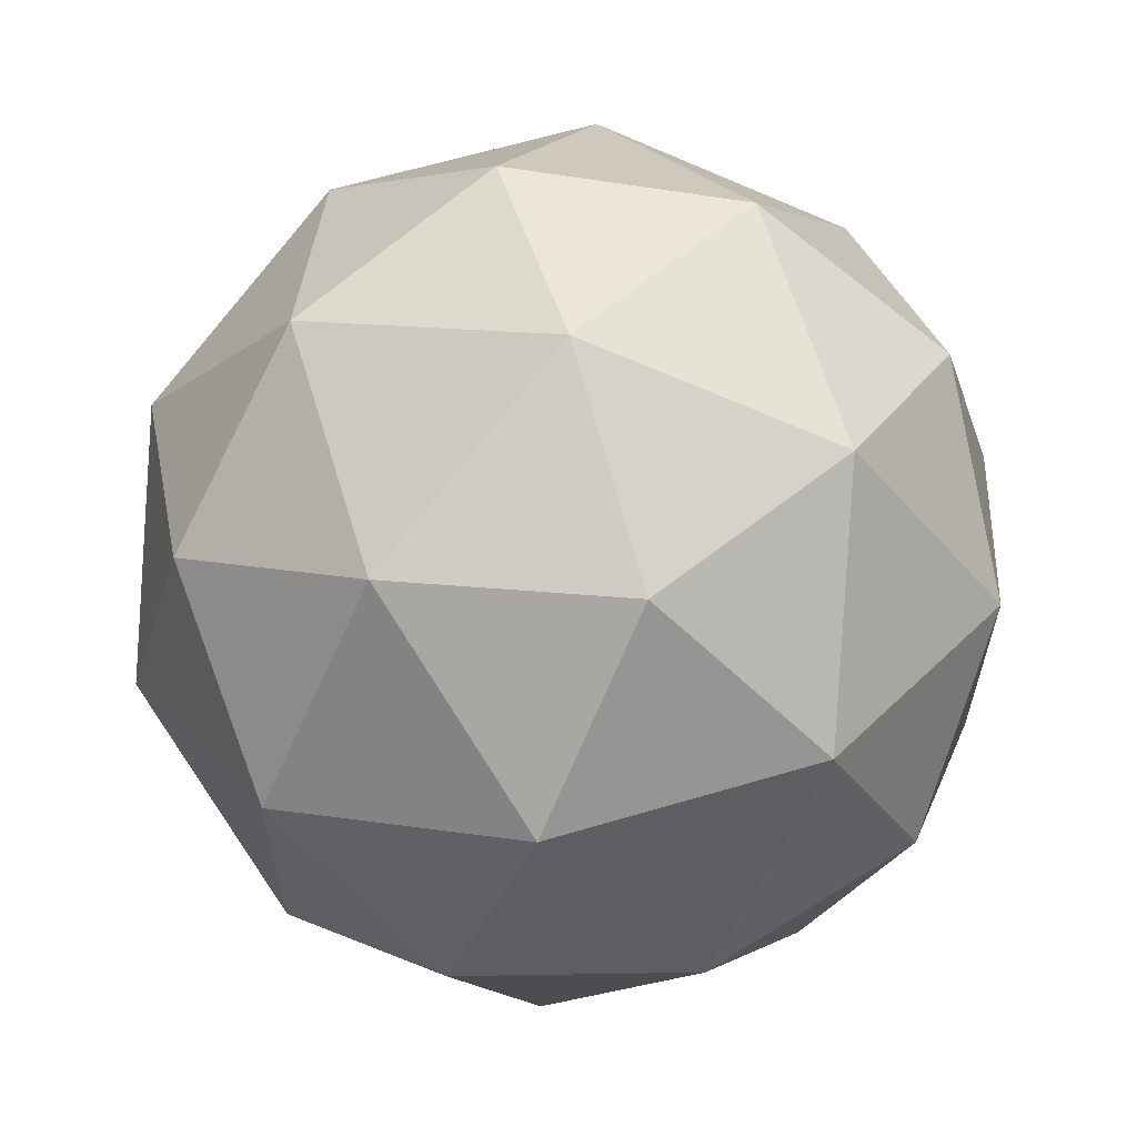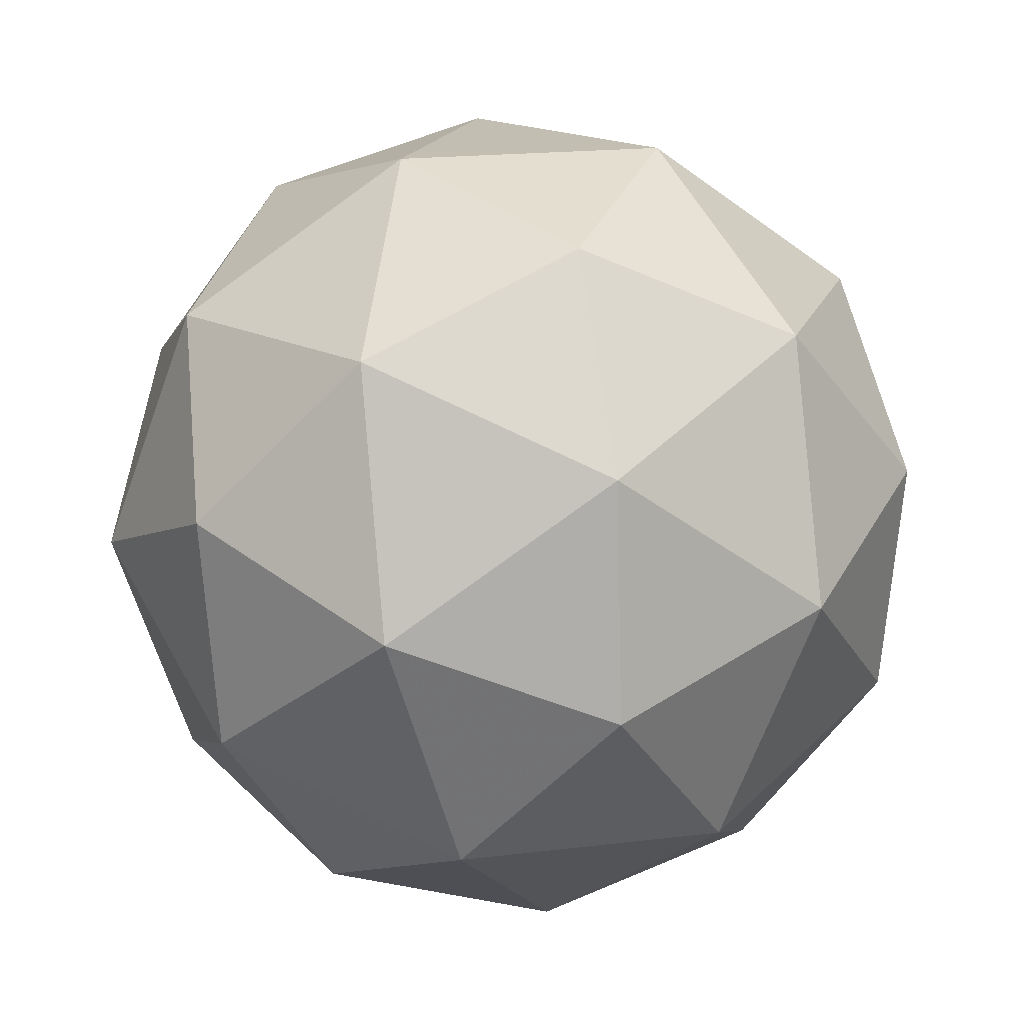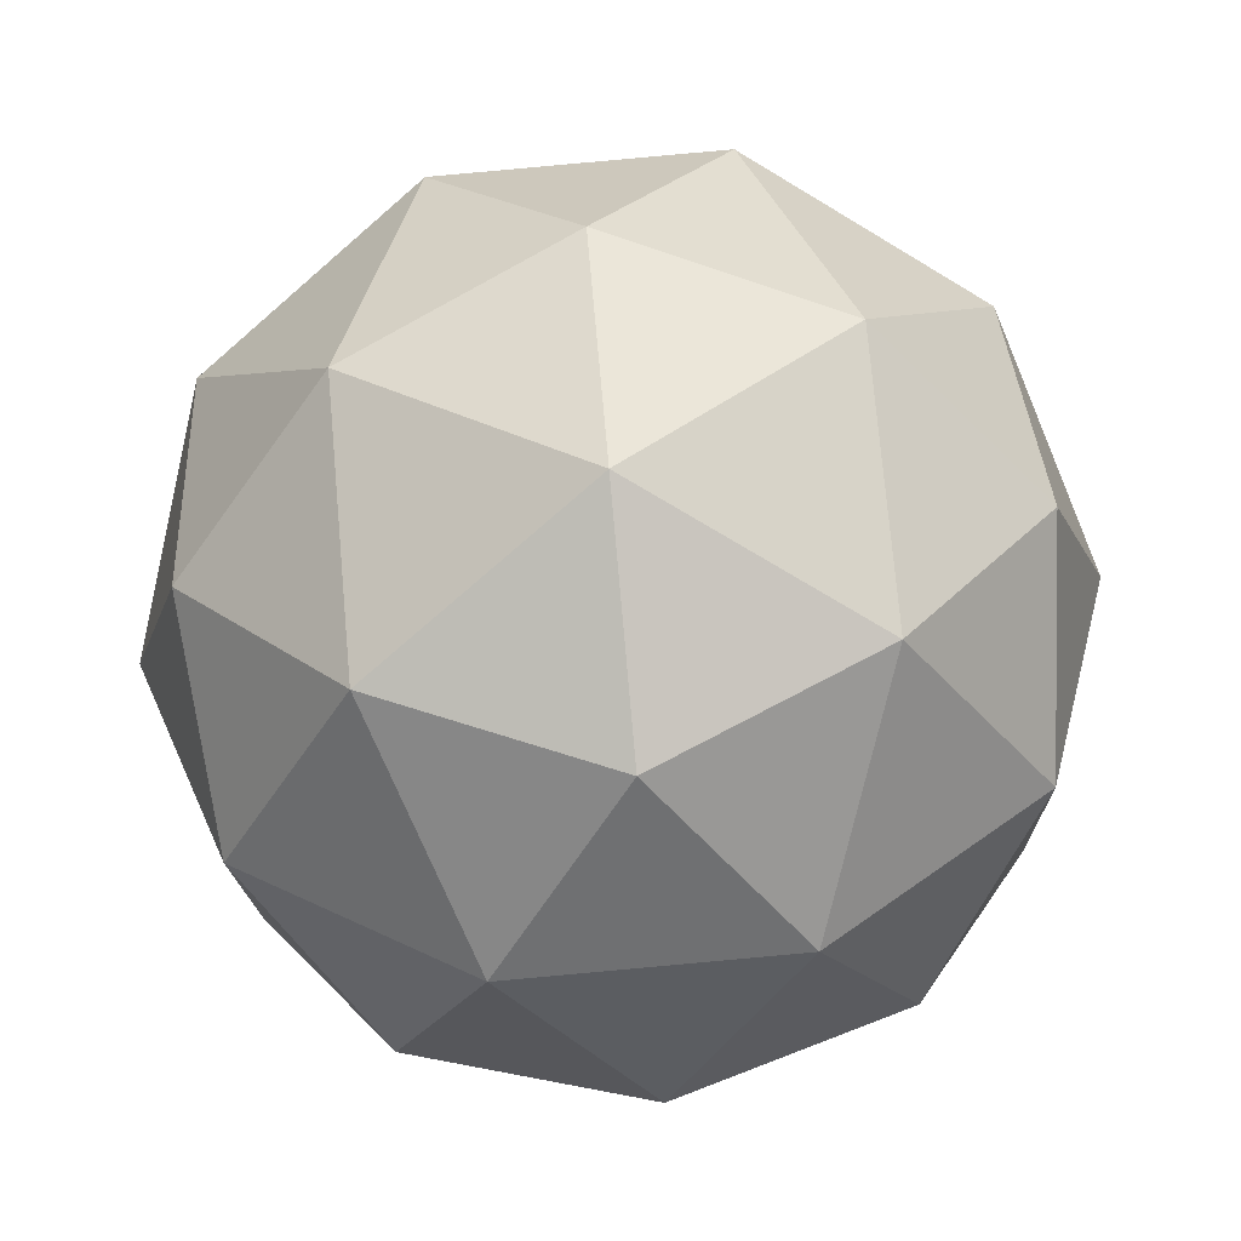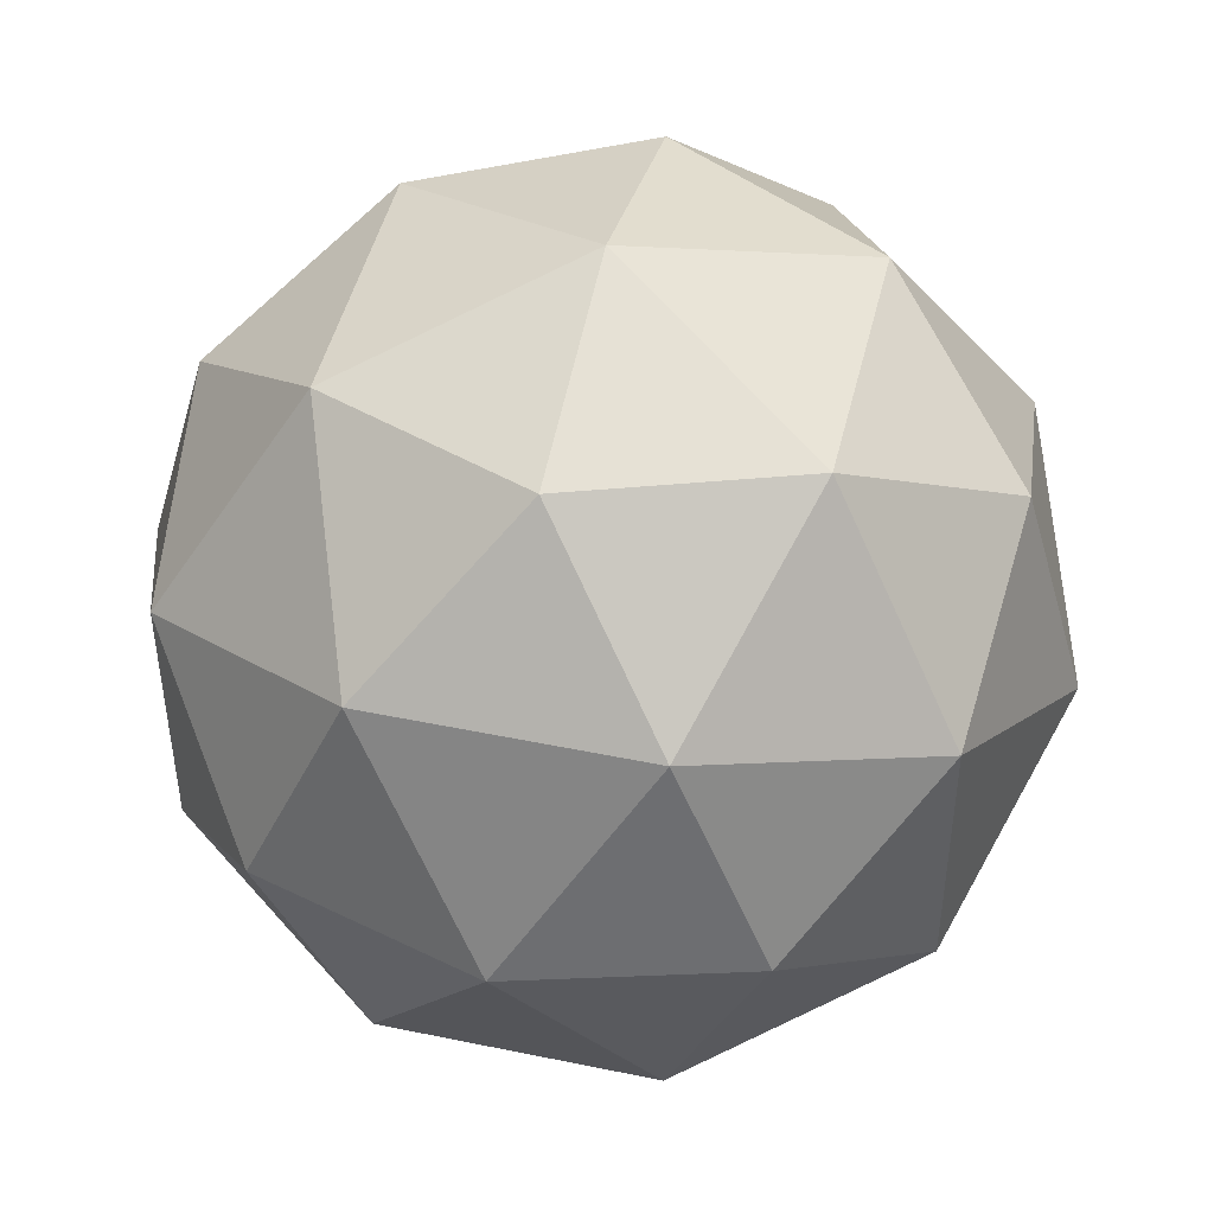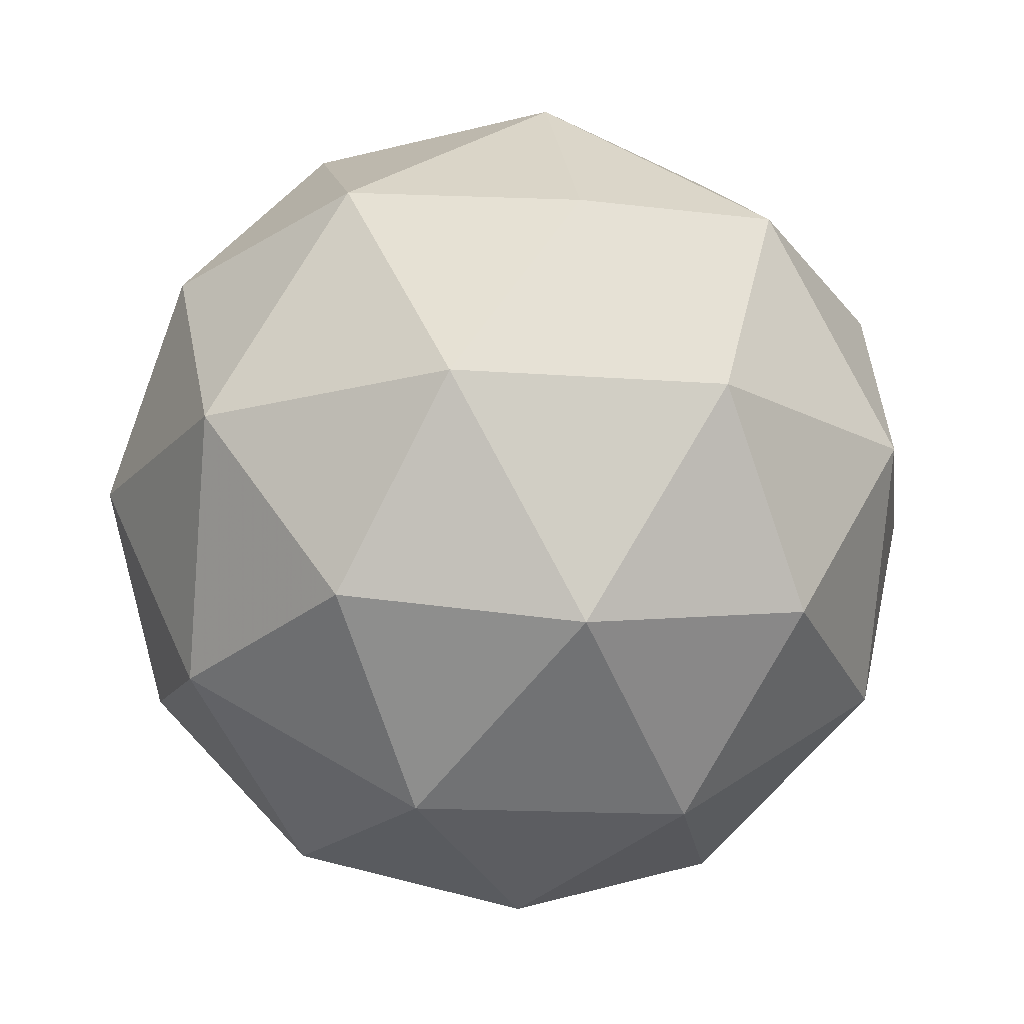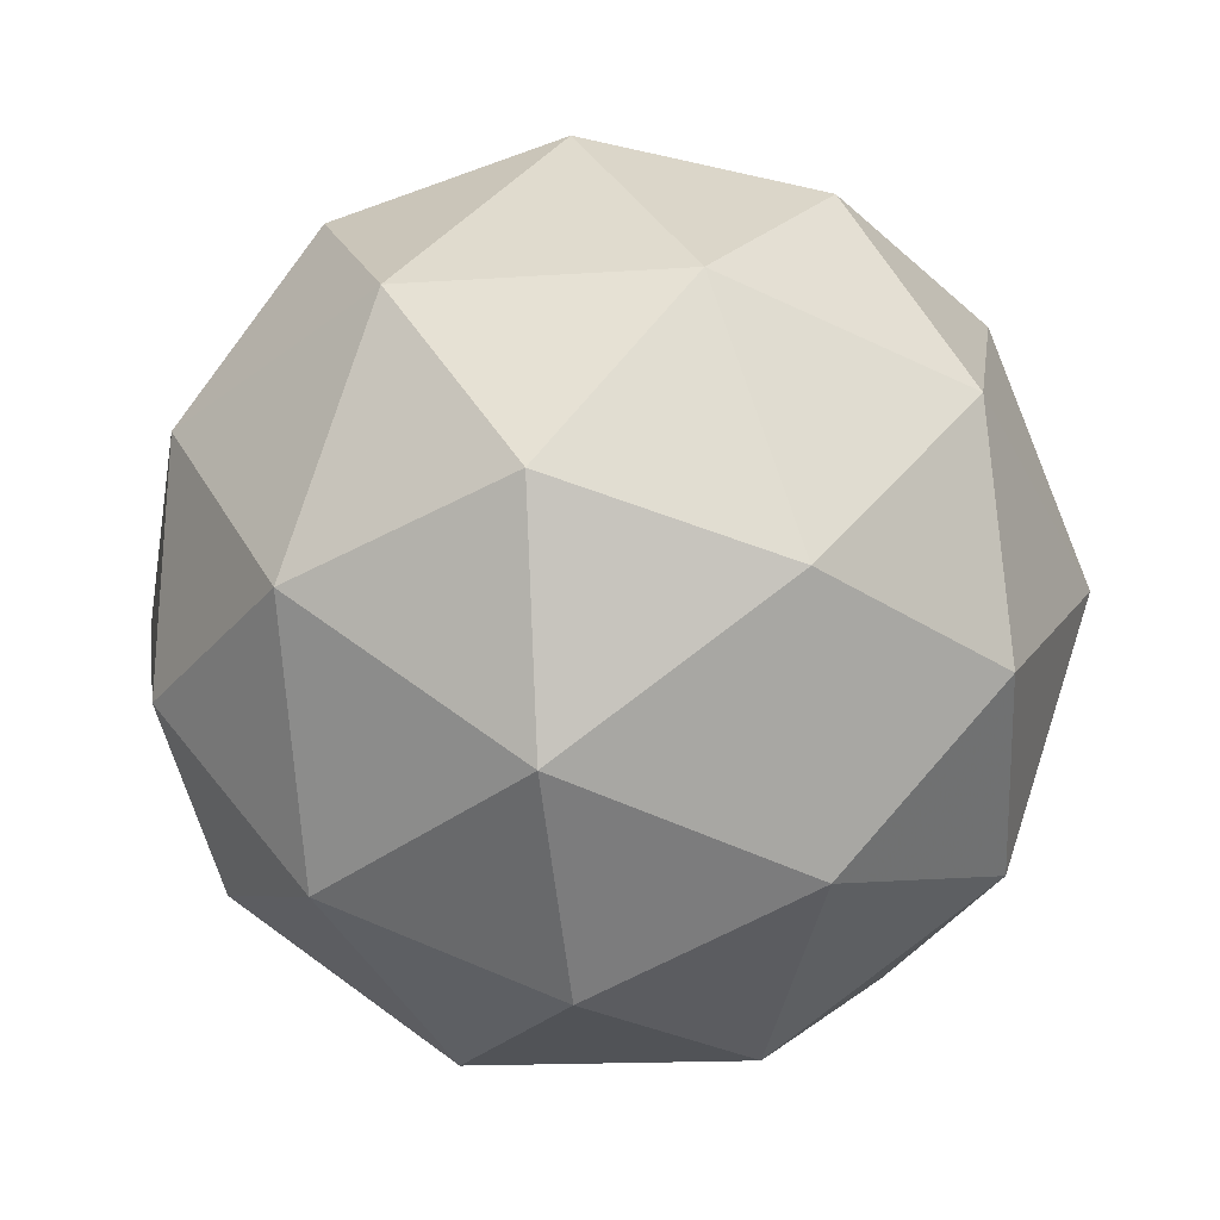
<metadata>
{"format":"obj","ext":"obj","renderer":"f3d","projection":"perspective","resolution":1024,"background":"white","views":[{"elev":-2.8,"azim":-7.5,"up":"+Y"},{"elev":-36.3,"azim":-70.4,"up":"+Y"},{"elev":37.6,"azim":47.7,"up":"+Z"},{"elev":-11.5,"azim":125.1,"up":"+Y"},{"elev":-11.9,"azim":-175.1,"up":"+Z"},{"elev":11.4,"azim":67.5,"up":"+Y"}]}
</metadata>
<code>
v 0.7578 0.2645 -0.4475
v 0.7032 0.3043 -0.3974
v 0.7843 0.3263 -0.397
v 0.8303 0.2564 -0.4056
v 0.7776 0.1912 -0.4114
v 0.699 0.2207 -0.4063
v 0.7419 0.3207 -0.3246
v 0.8205 0.2912 -0.3297
v 0.8163 0.2076 -0.3386
v 0.7351 0.1856 -0.339
v 0.6891 0.2555 -0.3304
v 0.7616 0.2474 -0.2885
v 0.7731 0.3024 -0.4318
v 0.7254 0.2894 -0.432
v 0.7409 0.3257 -0.4023
v 0.6908 0.2637 -0.4078
v 0.7229 0.2403 -0.4373
v 0.8001 0.2613 -0.4369
v 0.8157 0.2976 -0.4072
v 0.7691 0.2229 -0.4403
v 0.8117 0.2182 -0.4156
v 0.7345 0.1972 -0.4161
v 0.685 0.2841 -0.3632
v 0.6825 0.235 -0.3684
v 0.7637 0.3354 -0.3595
v 0.716 0.3224 -0.3598
v 0.8369 0.2769 -0.3676
v 0.8099 0.318 -0.3625
v 0.8035 0.1895 -0.3762
v 0.8345 0.2278 -0.3728
v 0.7096 0.1939 -0.3735
v 0.7557 0.1765 -0.3765
v 0.7077 0.2937 -0.3204
v 0.7849 0.3147 -0.3199
v 0.8287 0.2482 -0.3282
v 0.7785 0.1862 -0.3337
v 0.7038 0.2143 -0.3288
v 0.7504 0.289 -0.2957
v 0.7193 0.2506 -0.2991
v 0.7965 0.2716 -0.2987
v 0.7941 0.2225 -0.304
v 0.7464 0.2095 -0.3042
f 1 14 13
f 2 14 16
f 1 13 18
f 1 18 20
f 1 20 17
f 2 16 23
f 3 15 25
f 4 19 27
f 5 21 29
f 6 22 31
f 2 23 26
f 3 25 28
f 4 27 30
f 5 29 32
f 6 31 24
f 7 33 38
f 8 34 40
f 9 35 41
f 10 36 42
f 11 37 39
f 39 42 12
f 39 37 42
f 37 10 42
f 42 41 12
f 42 36 41
f 36 9 41
f 41 40 12
f 41 35 40
f 35 8 40
f 40 38 12
f 40 34 38
f 34 7 38
f 38 39 12
f 38 33 39
f 33 11 39
f 24 37 11
f 24 31 37
f 31 10 37
f 32 36 10
f 32 29 36
f 29 9 36
f 30 35 9
f 30 27 35
f 27 8 35
f 28 34 8
f 28 25 34
f 25 7 34
f 26 33 7
f 26 23 33
f 23 11 33
f 31 32 10
f 31 22 32
f 22 5 32
f 29 30 9
f 29 21 30
f 21 4 30
f 27 28 8
f 27 19 28
f 19 3 28
f 25 26 7
f 25 15 26
f 15 2 26
f 23 24 11
f 23 16 24
f 16 6 24
f 17 22 6
f 17 20 22
f 20 5 22
f 20 21 5
f 20 18 21
f 18 4 21
f 18 19 4
f 18 13 19
f 13 3 19
f 16 17 6
f 16 14 17
f 14 1 17
f 13 15 3
f 13 14 15
f 14 2 15

</code>
